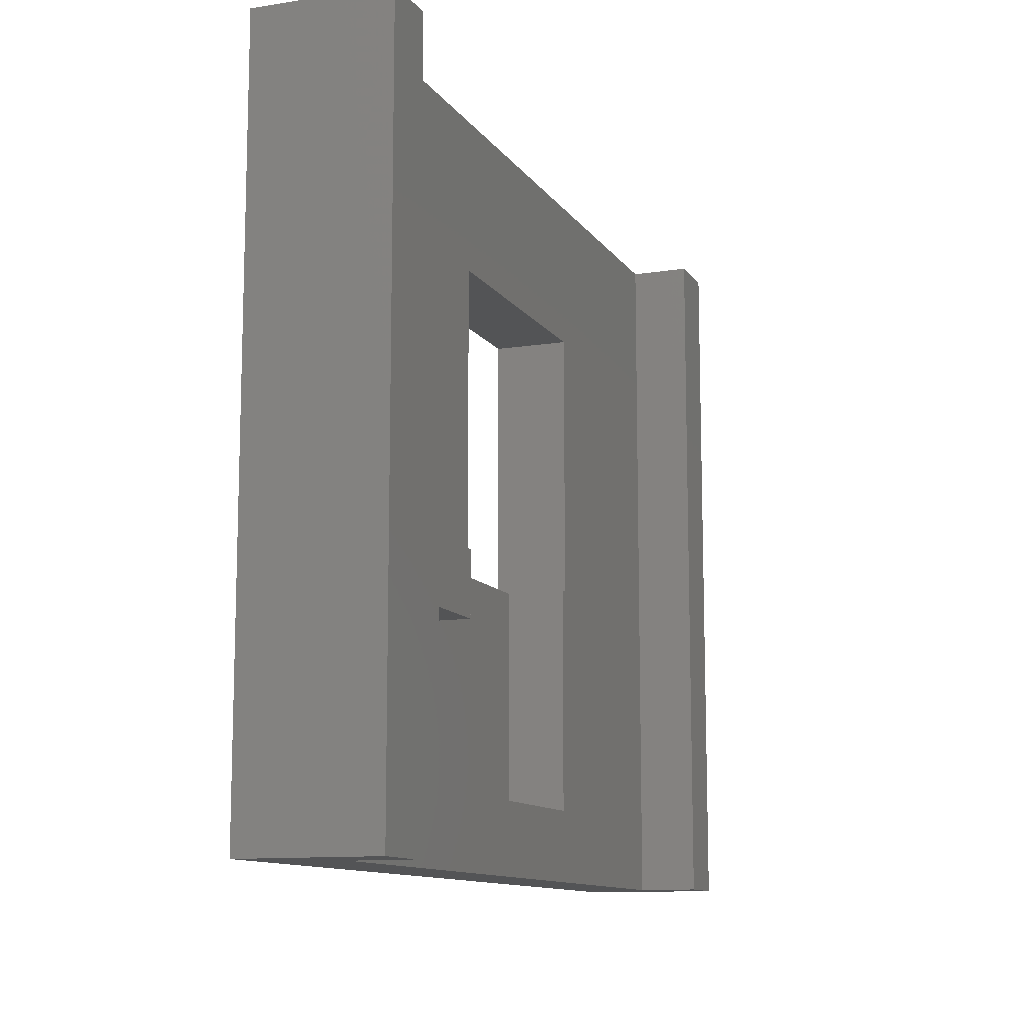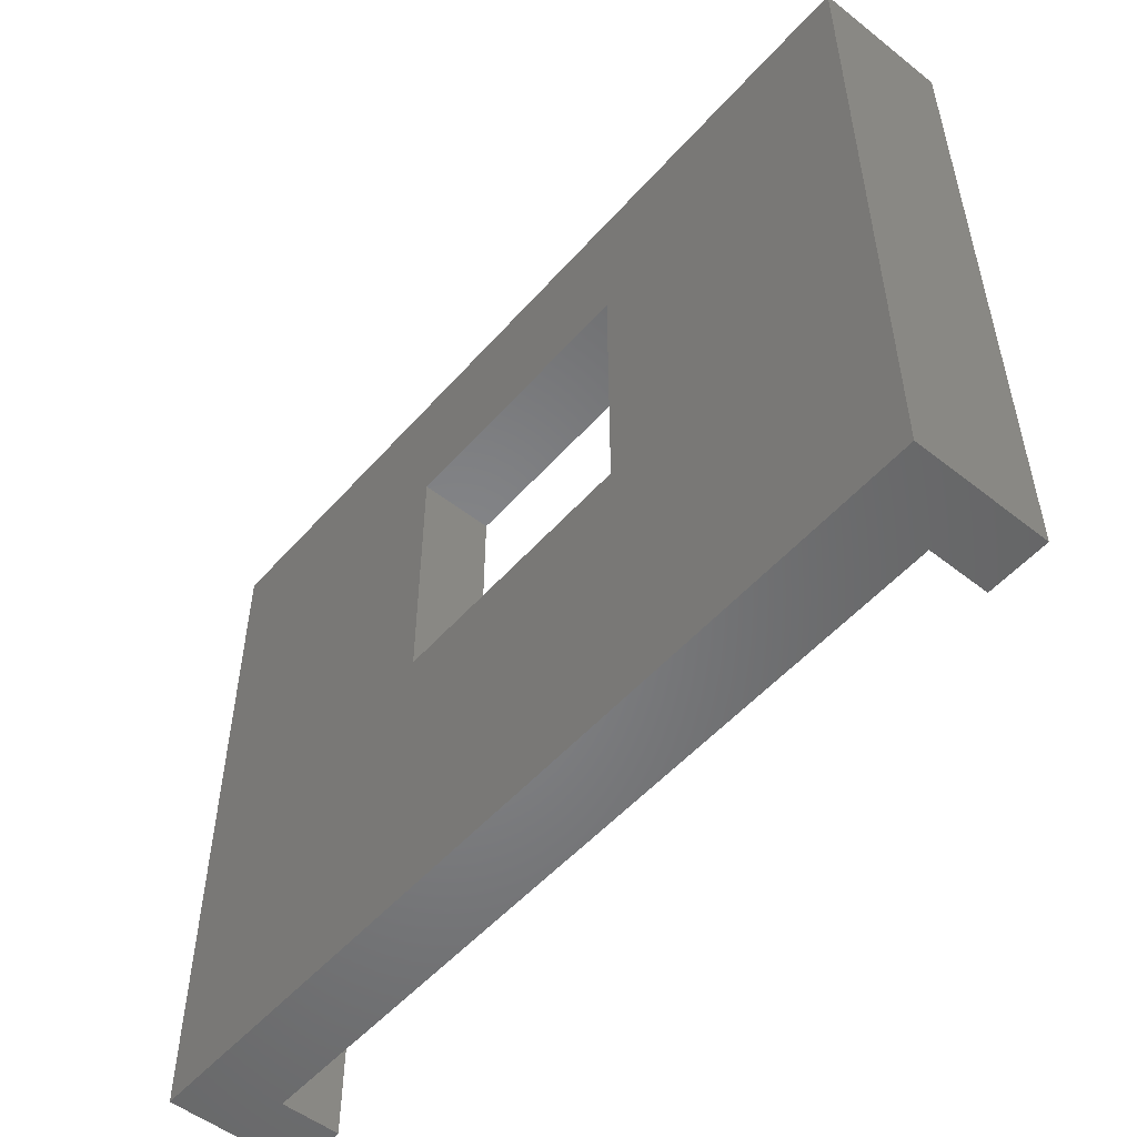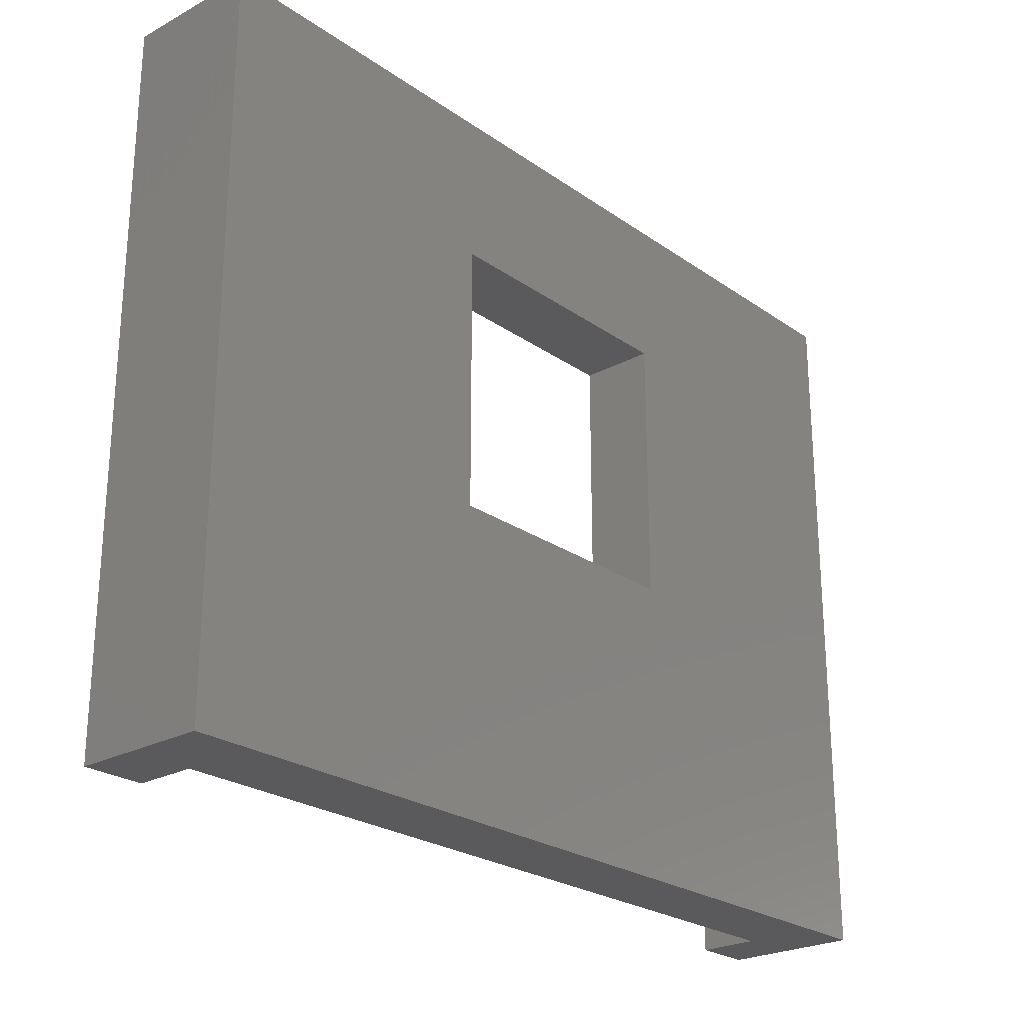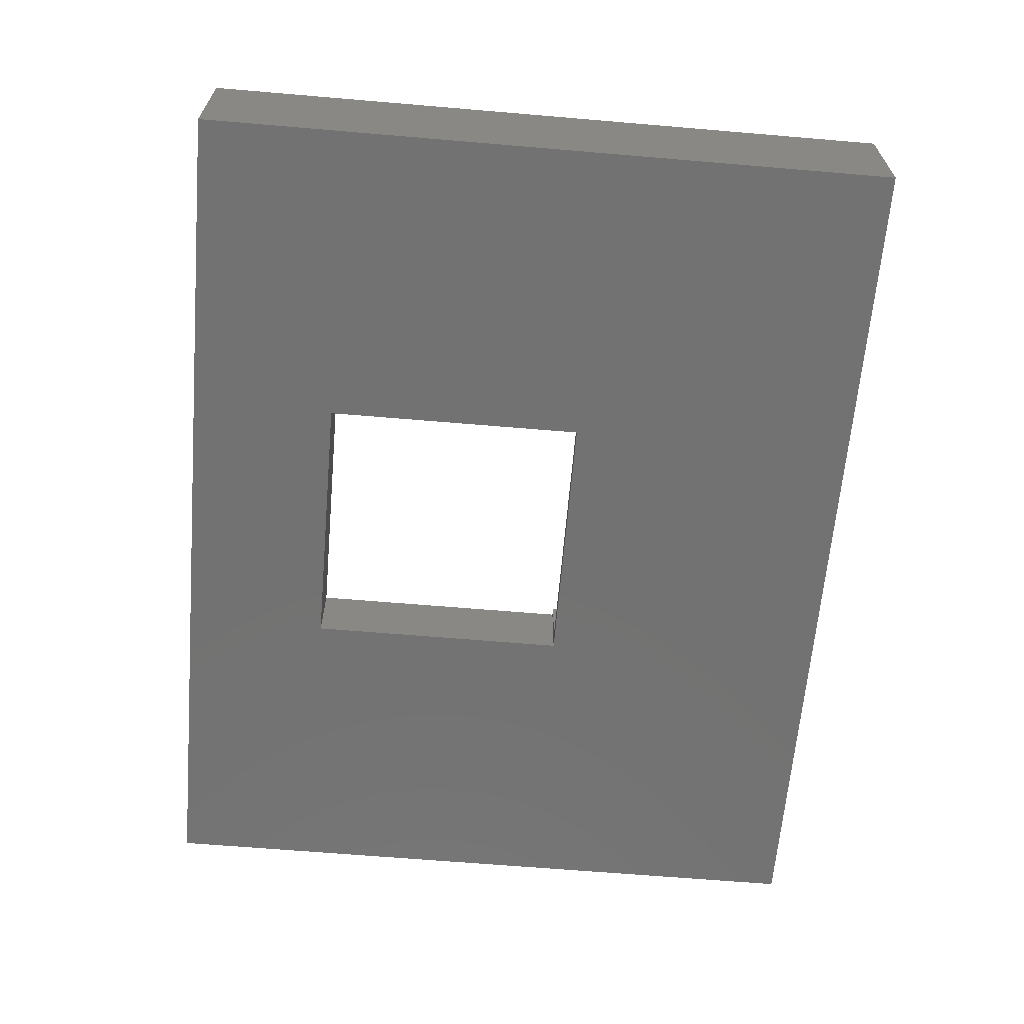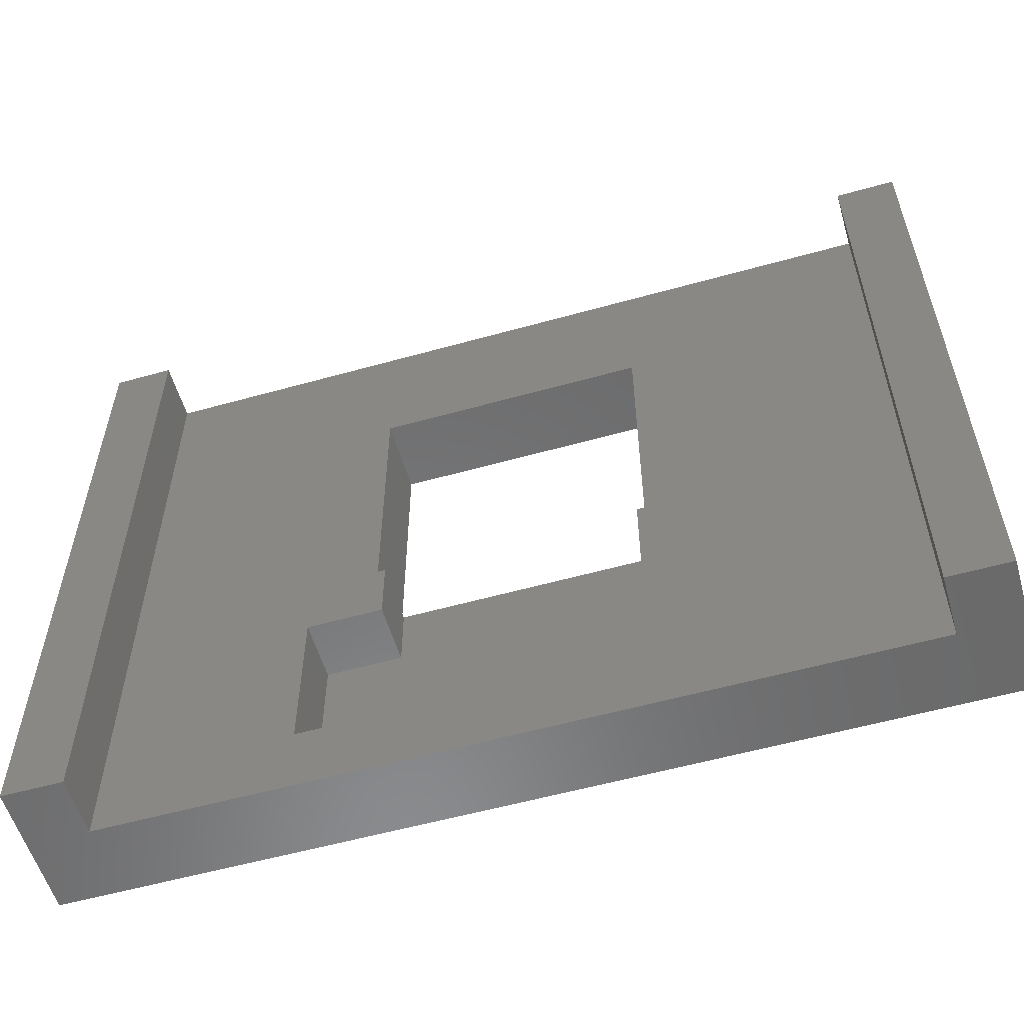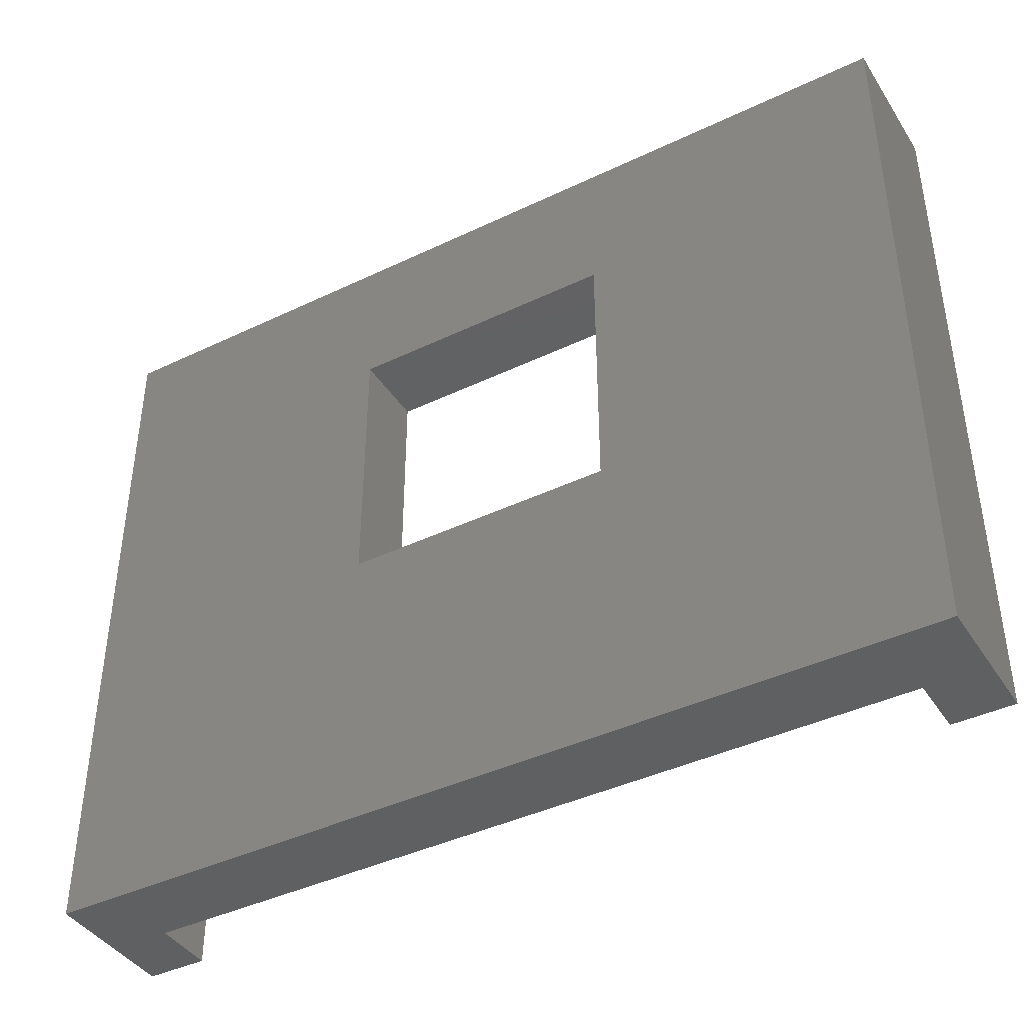
<metadata>
{"format":"stl","ext":"stl","renderer":"f3d","projection":"perspective","resolution":1024,"background":"white","views":[{"elev":-11.4,"azim":-69.0,"up":"+Y"},{"elev":-52.6,"azim":-130.2,"up":"+Y"},{"elev":-24.5,"azim":131.4,"up":"+Y"},{"elev":-64.3,"azim":-94.9,"up":"+Z"},{"elev":-56.5,"azim":16.3,"up":"+Y"},{"elev":-41.4,"azim":-149.9,"up":"+Y"}]}
</metadata>
<code>
# stl→obj: 36 verts, 72 faces
v -4.25 -4.2 2.5
v -4.25 -2 0.5
v -4.25 -2 2.5
v -4.25 -4.2 0.5
v 4.25 -2 0.5
v 4.25 -9.6 0.5
v -6.75 -9.6 0.5
v -6.75 -4.2 0.5
v 4.25 -2 2.5
v 4.25 -9.6 2.5
v -6.75 -9.6 2.5
v -6.75 -4.2 2.5
v -14.95 -12 0
v -14.95 12 4.5
v -14.95 12 0
v -14.95 -12 4.5
v -12.95 -12 4.5
v -12.95 12 4.5
v 12.95 12 4.5
v 14.95 -12 4.5
v 14.95 12 4.5
v 12.95 -12 4.5
v 14.95 12 0
v 14.95 -12 0
v 12.95 12 2.5
v -12.95 12 2.5
v 4.5 -2 0
v -4.5 -2 0
v 4.5 7 0
v -4.5 7 0
v -12.95 -12 2.5
v 12.95 -12 2.5
v -4.5 -2 2.5
v -4.5 7 2.5
v 4.5 7 2.5
v 4.5 -2 2.5
f 1 2 3
f 2 1 4
f 4 5 2
f 5 4 6
f 7 4 8
f 4 7 6
f 6 9 5
f 9 6 10
f 11 8 12
f 8 11 7
f 8 1 12
f 1 8 4
f 6 11 10
f 11 6 7
f 13 14 15
f 14 13 16
f 14 17 18
f 17 14 16
f 19 20 21
f 20 19 22
f 20 23 21
f 23 20 24
f 21 25 19
f 25 23 26
f 23 25 21
f 26 14 18
f 26 15 14
f 15 26 23
f 24 27 23
f 24 28 27
f 15 28 13
f 13 28 24
f 29 23 27
f 30 23 29
f 30 15 23
f 28 15 30
f 16 31 17
f 31 13 32
f 13 31 16
f 32 20 22
f 32 24 20
f 24 32 13
f 33 30 34
f 30 33 28
f 27 35 29
f 35 27 36
f 30 35 34
f 35 30 29
f 36 5 9
f 5 27 2
f 27 5 36
f 2 33 3
f 2 28 33
f 28 2 27
f 17 26 18
f 26 17 31
f 32 19 25
f 19 32 22
f 36 25 35
f 25 34 35
f 34 12 33
f 31 12 26
f 34 26 12
f 26 34 25
f 25 36 32
f 10 36 9
f 36 10 32
f 31 10 11
f 10 31 32
f 12 31 11
f 33 1 3
f 1 33 12

</code>
